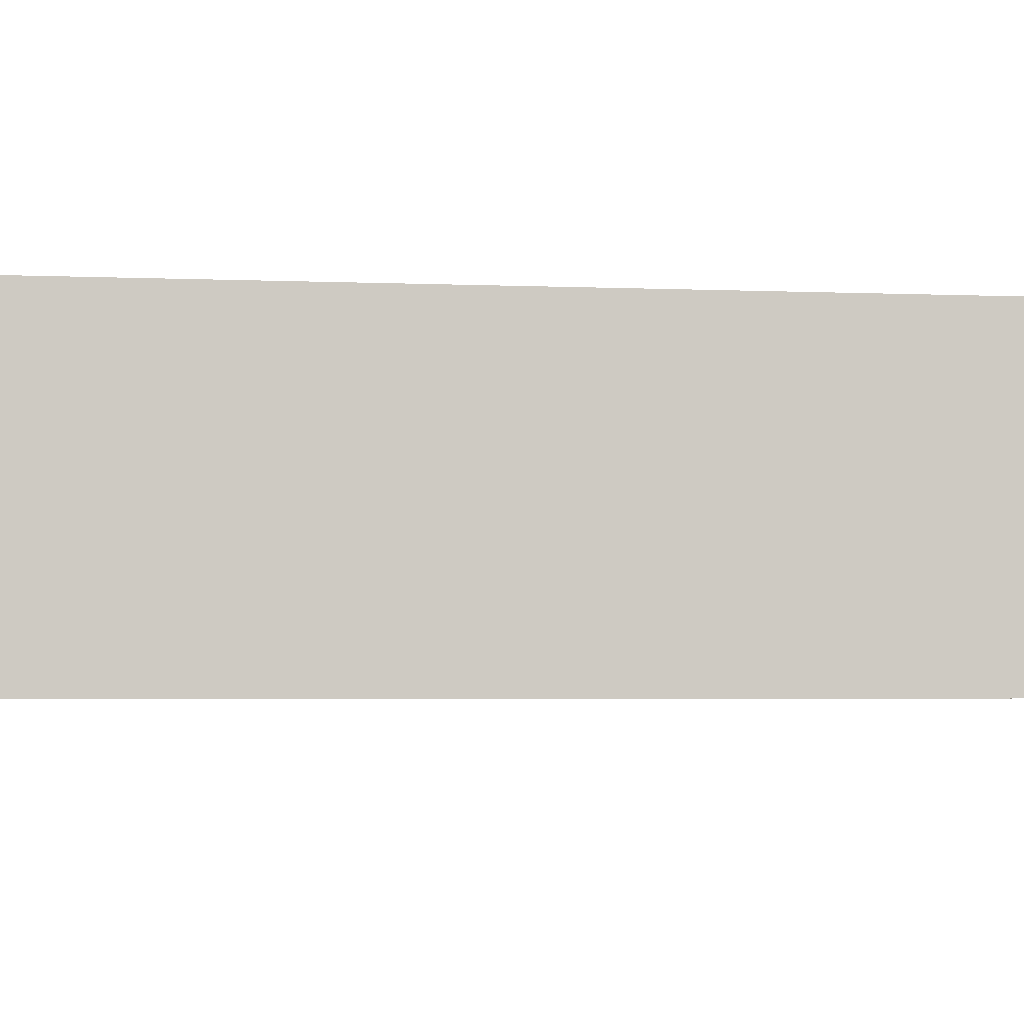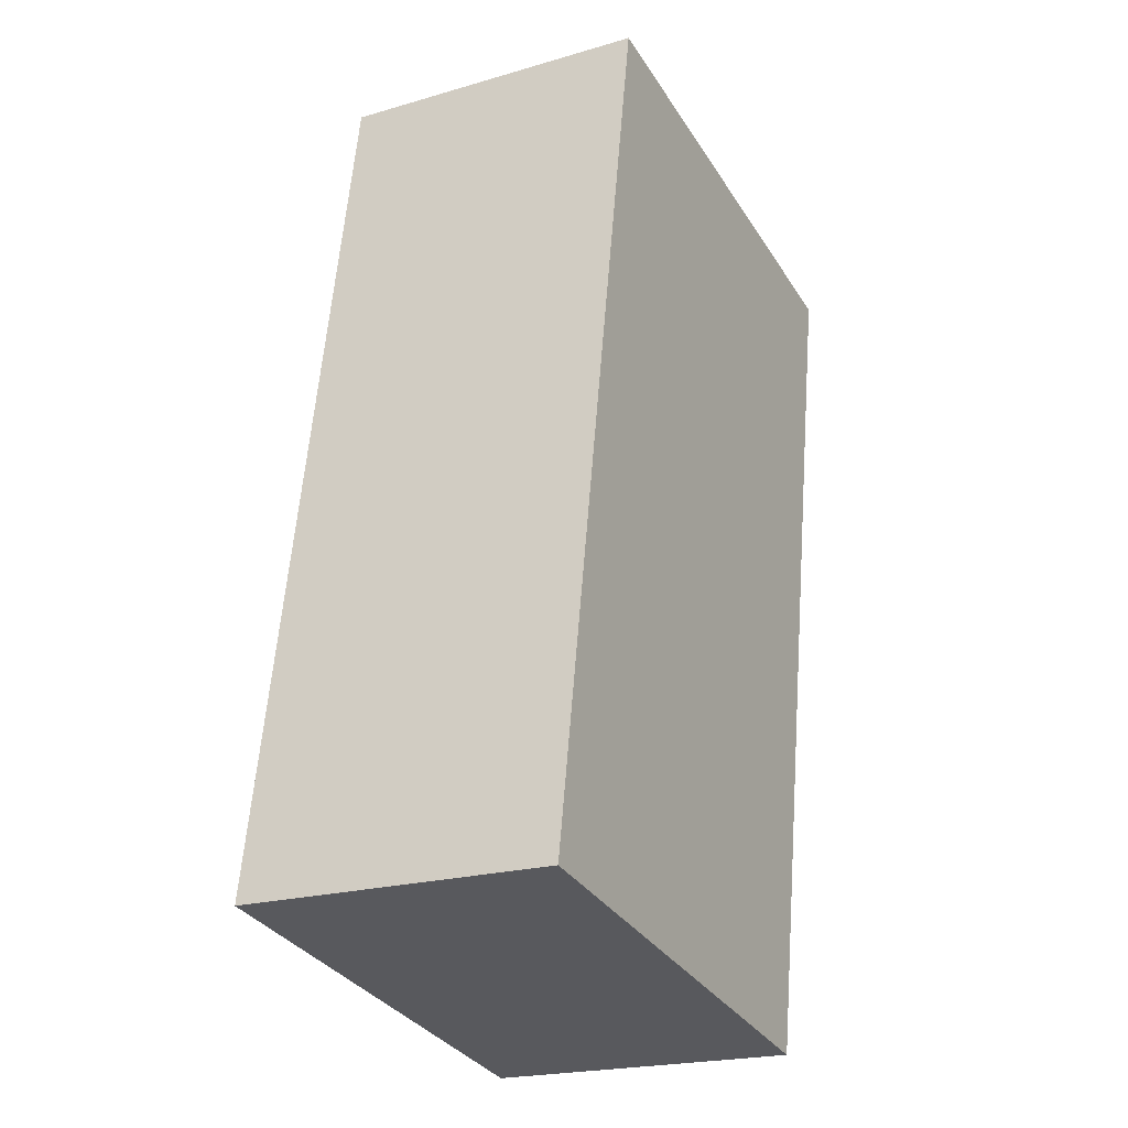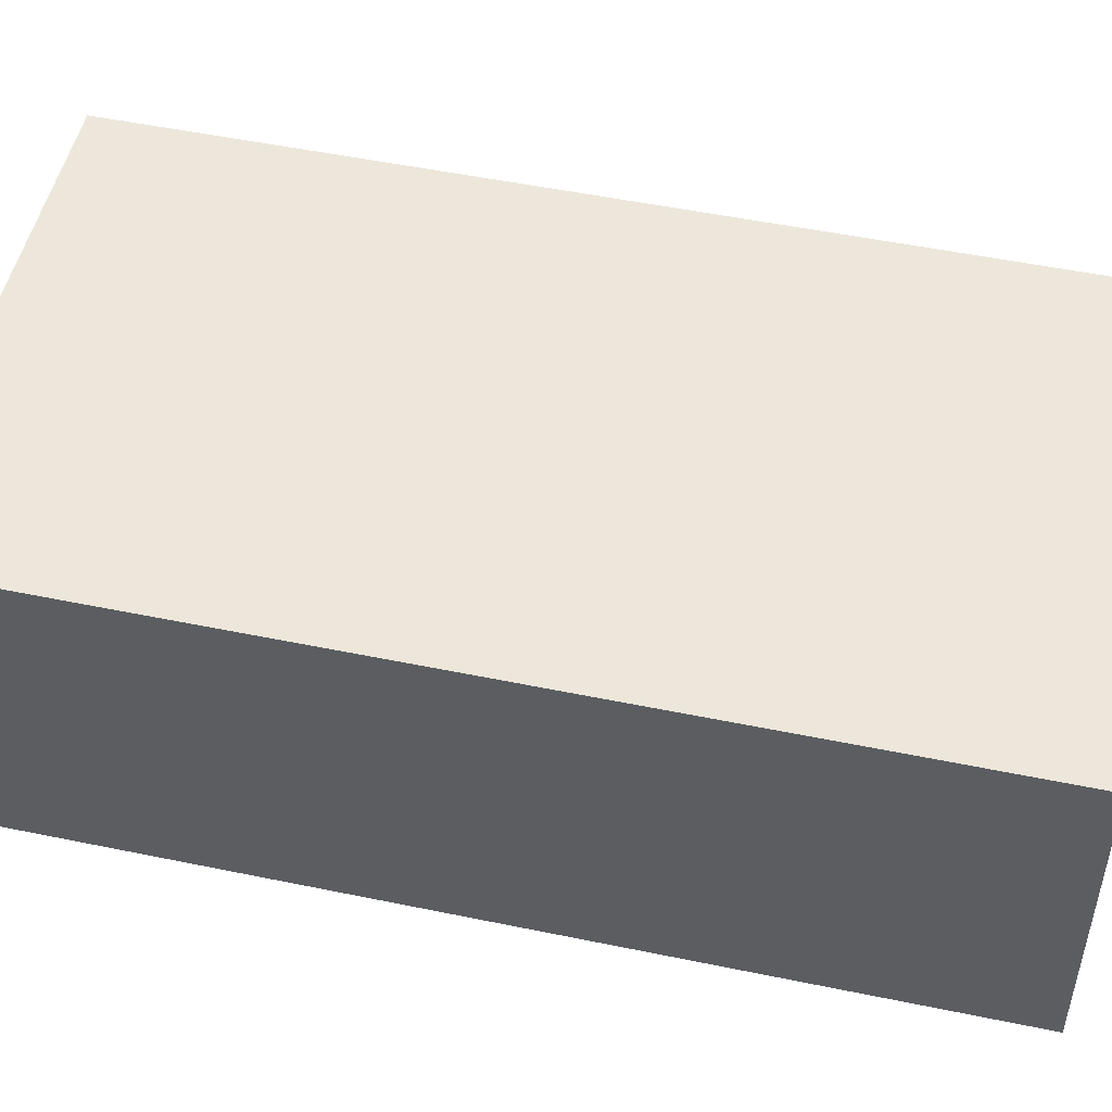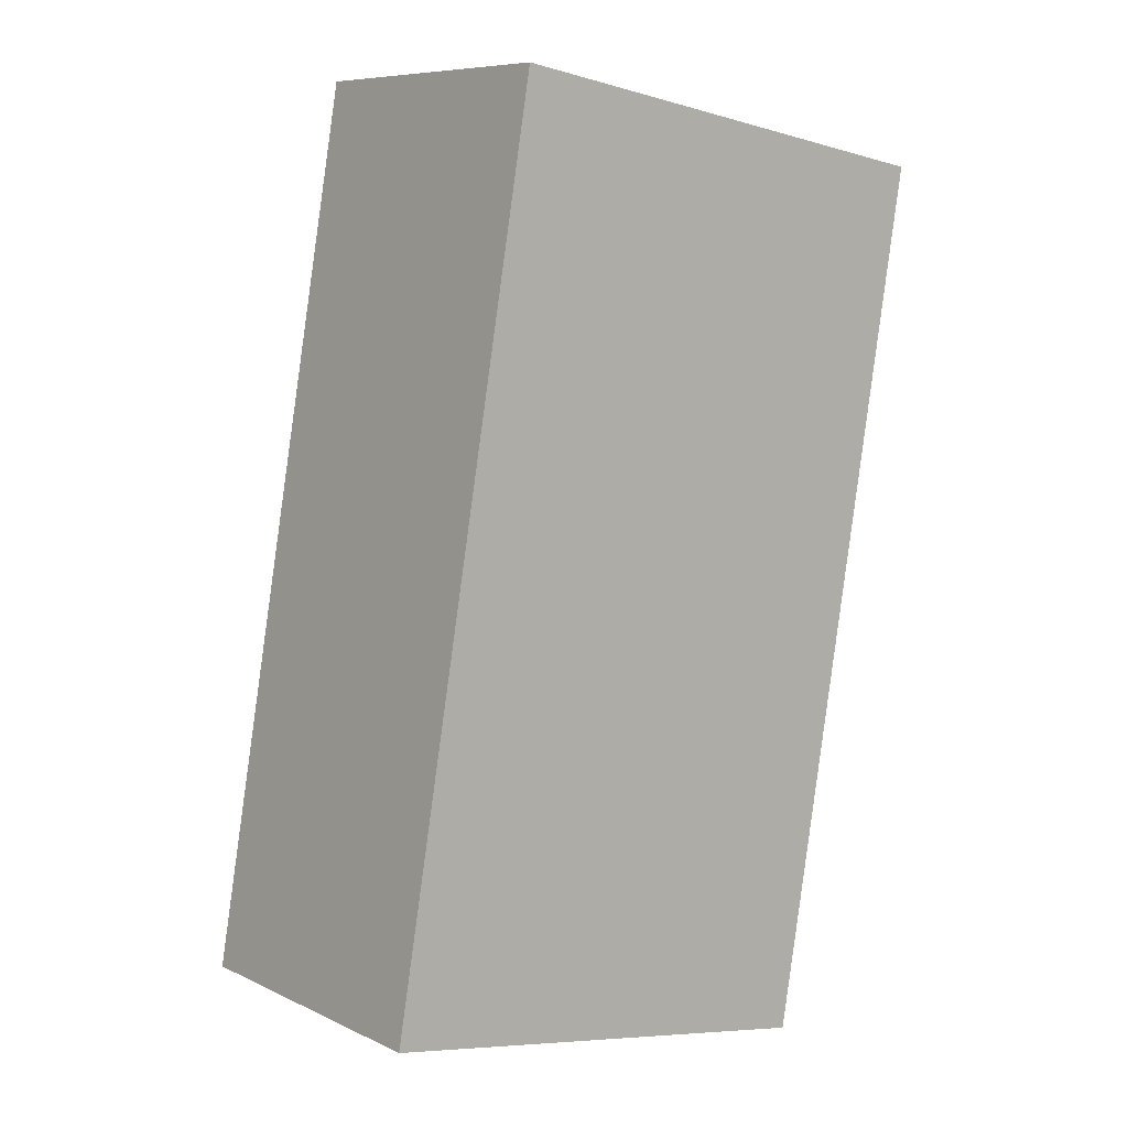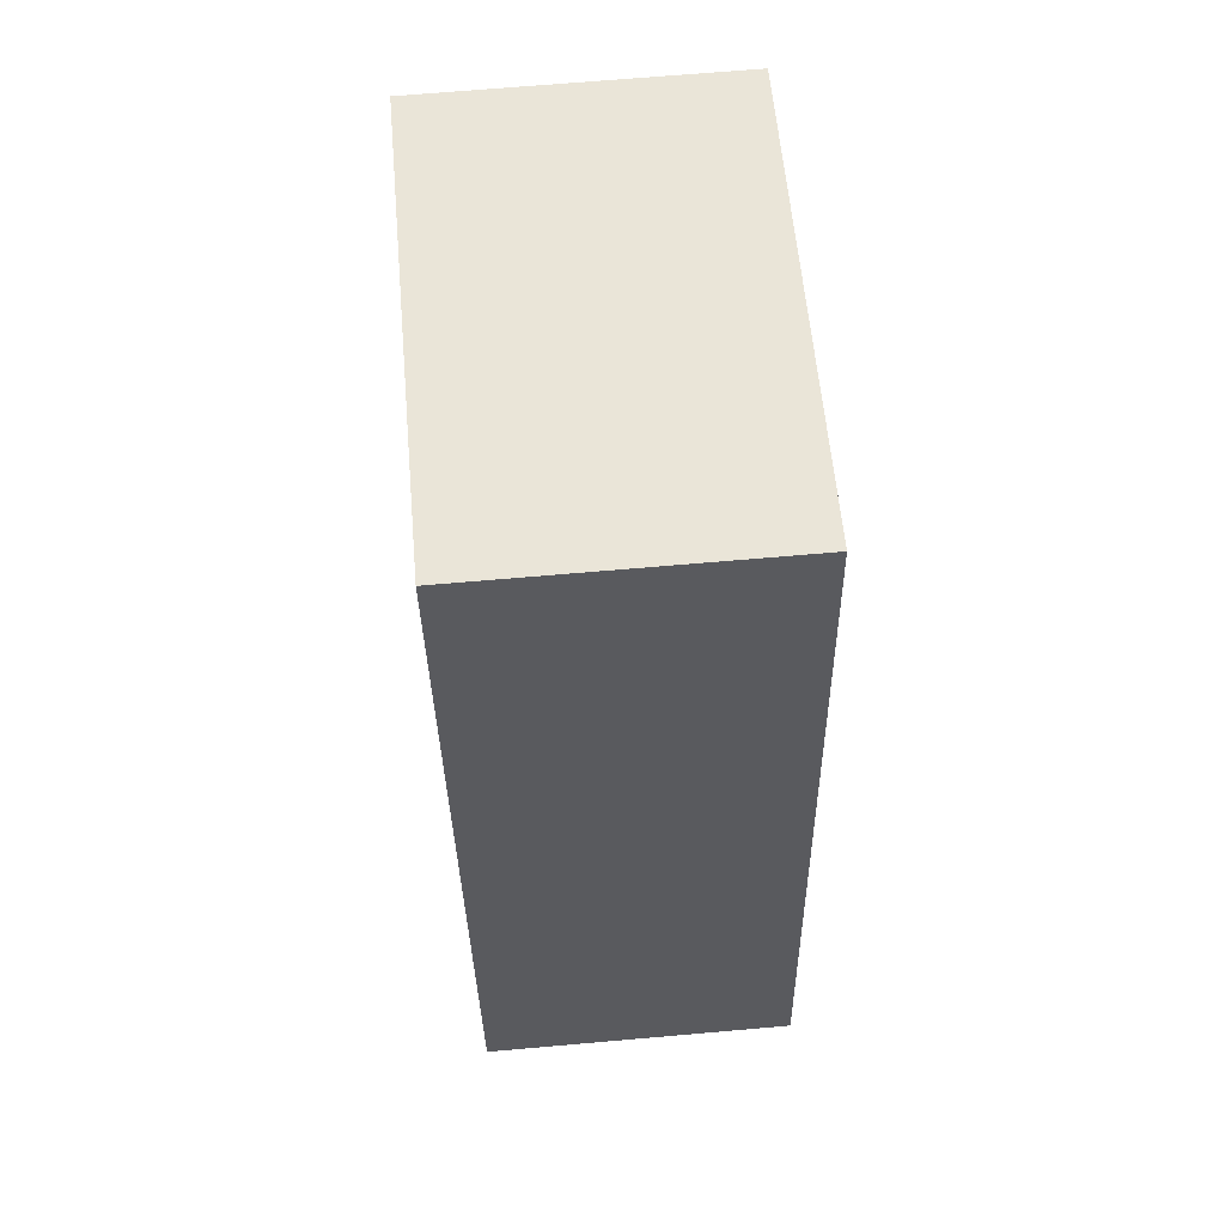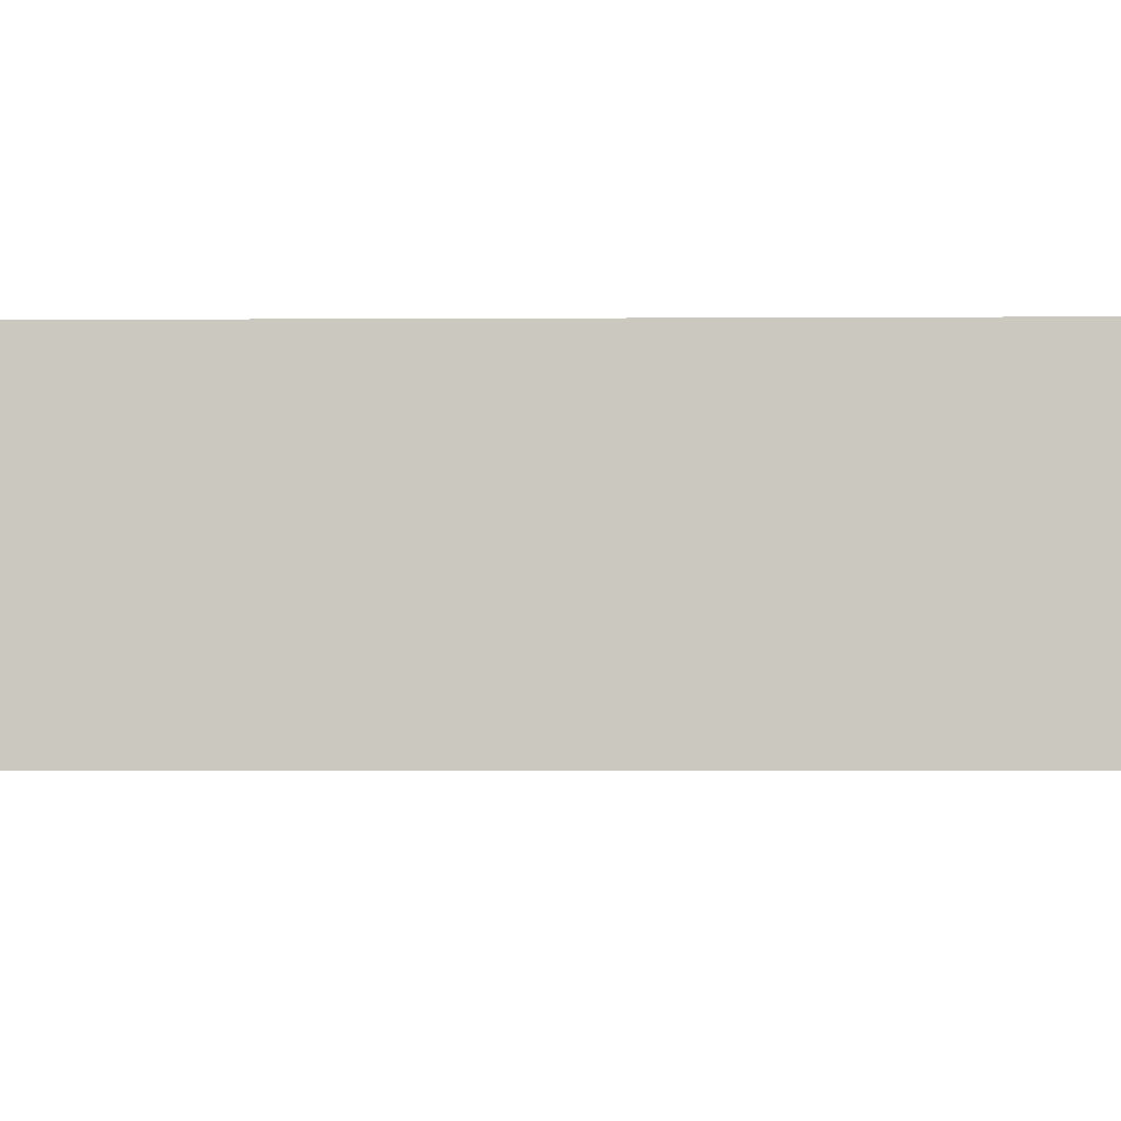
<metadata>
{"format":"obj","ext":"obj","renderer":"f3d","projection":"perspective","resolution":1024,"background":"white","views":[{"elev":-3.7,"azim":-88.3,"up":"+Y"},{"elev":-21.5,"azim":-62.6,"up":"+Z"},{"elev":50.7,"azim":112.5,"up":"+Y"},{"elev":8.1,"azim":-38.4,"up":"+Z"},{"elev":67.7,"azim":-95.0,"up":"+Z"},{"elev":-2.8,"azim":101.0,"up":"+Y"}]}
</metadata>
<code>
v  1.16 2.423 6.764
v  3.672 2.423 -0.629
v  0 2.423 1.484e-16
v  4.831 2.423 6.134
v  3.672 3.852e-17 -0.629
v  0 0 0
v  1.16 -4.142e-16 6.764
v  4.831 -3.756e-16 6.134
g defaultobject
f 1 2 3
f 2 1 4
f 5 3 2
f 3 5 6
f 6 1 3
f 1 6 7
f 7 4 1
f 4 7 8
f 8 2 4
f 2 8 5
f 5 7 6
f 7 5 8

</code>
